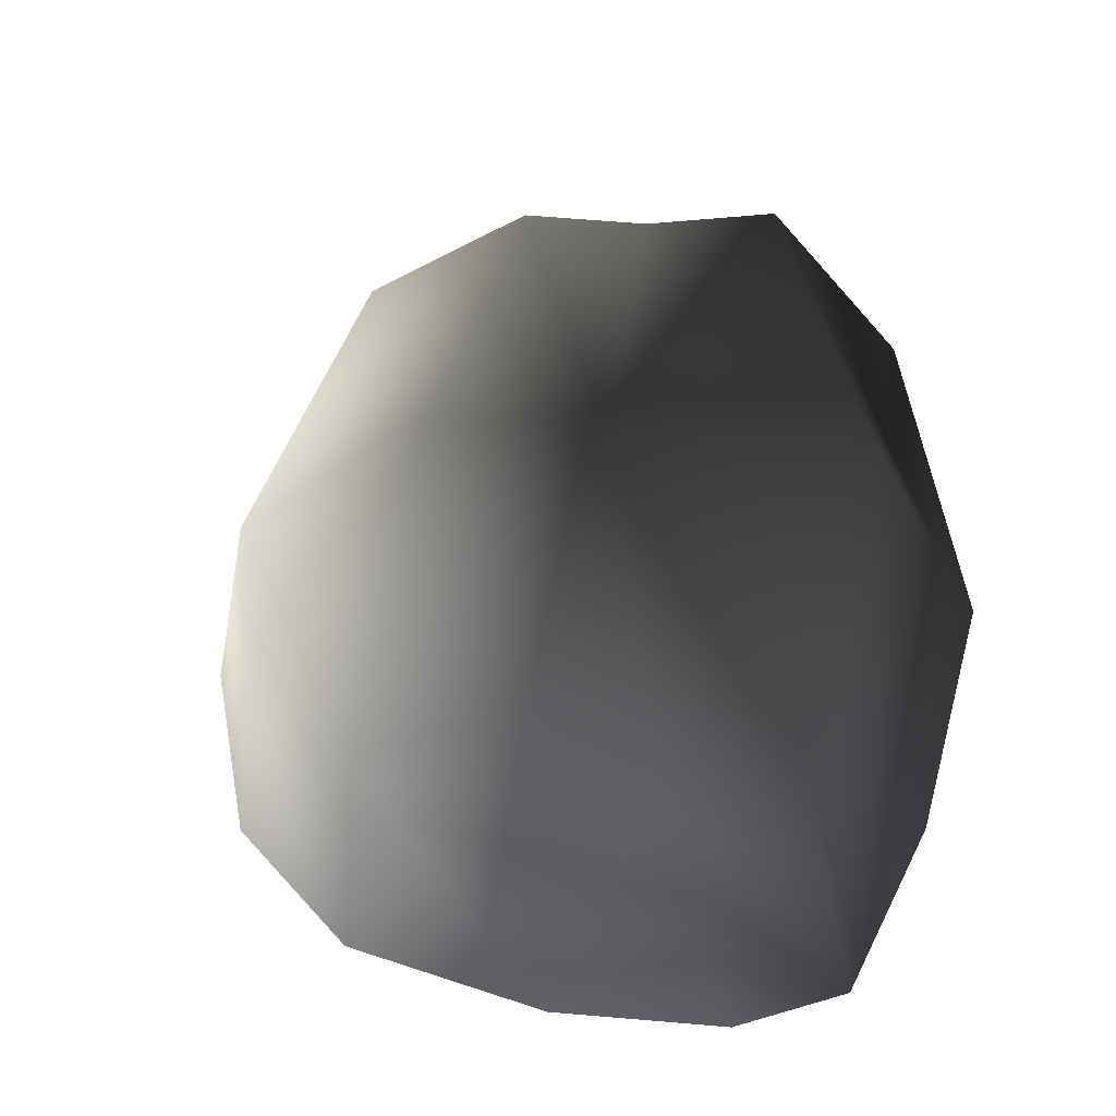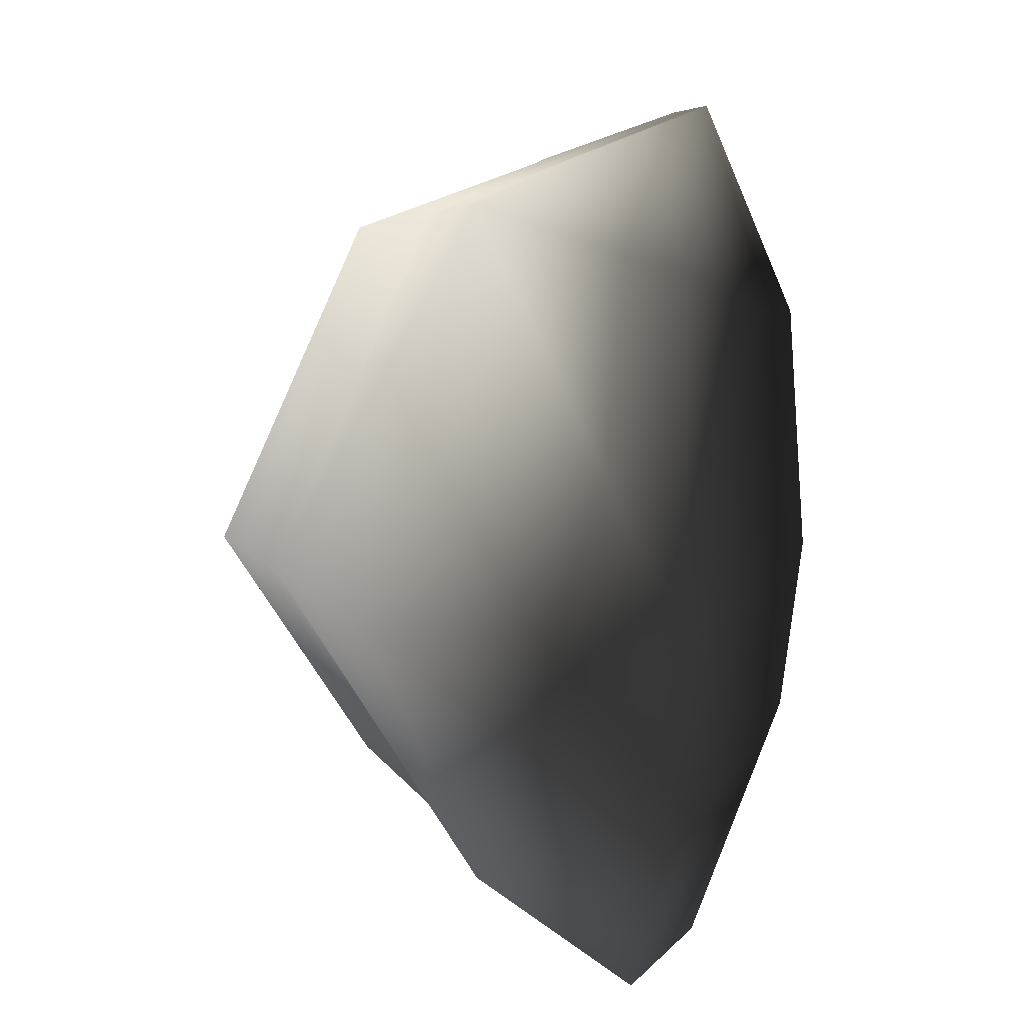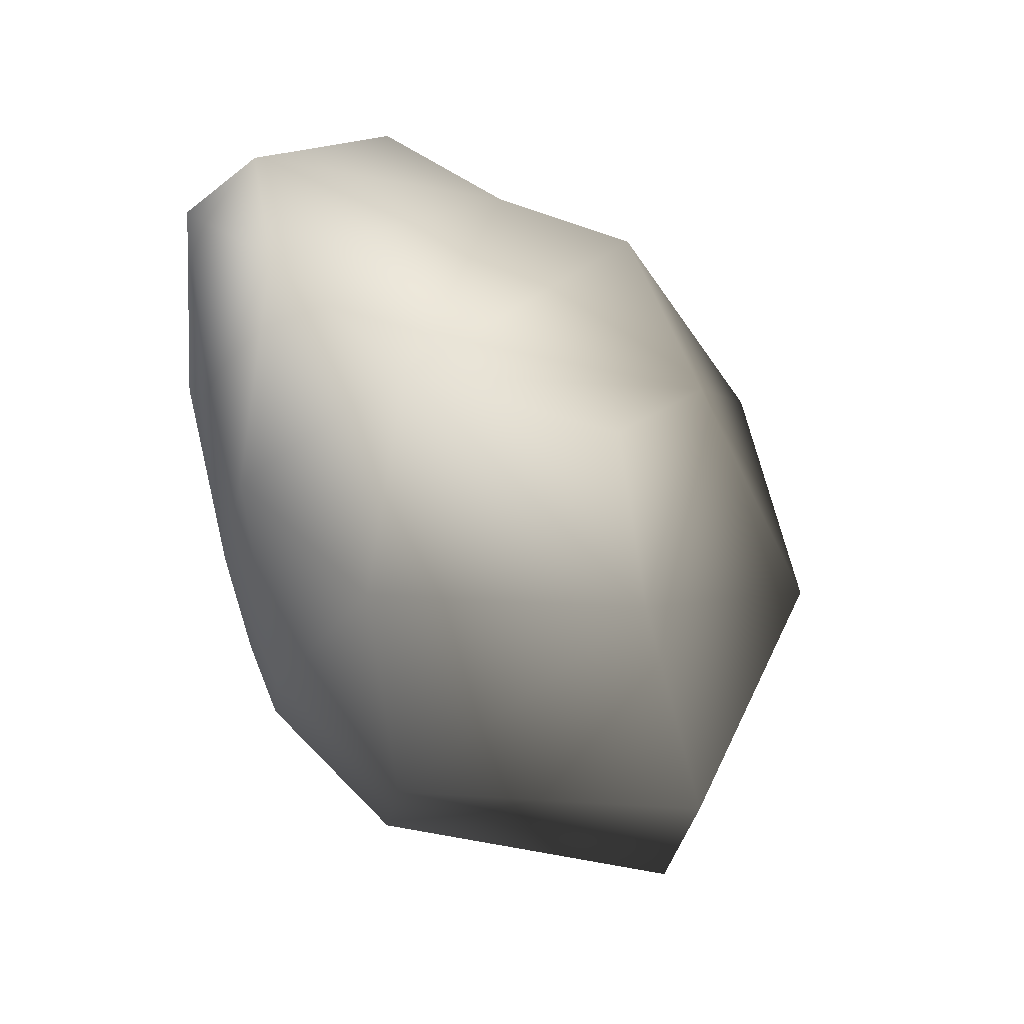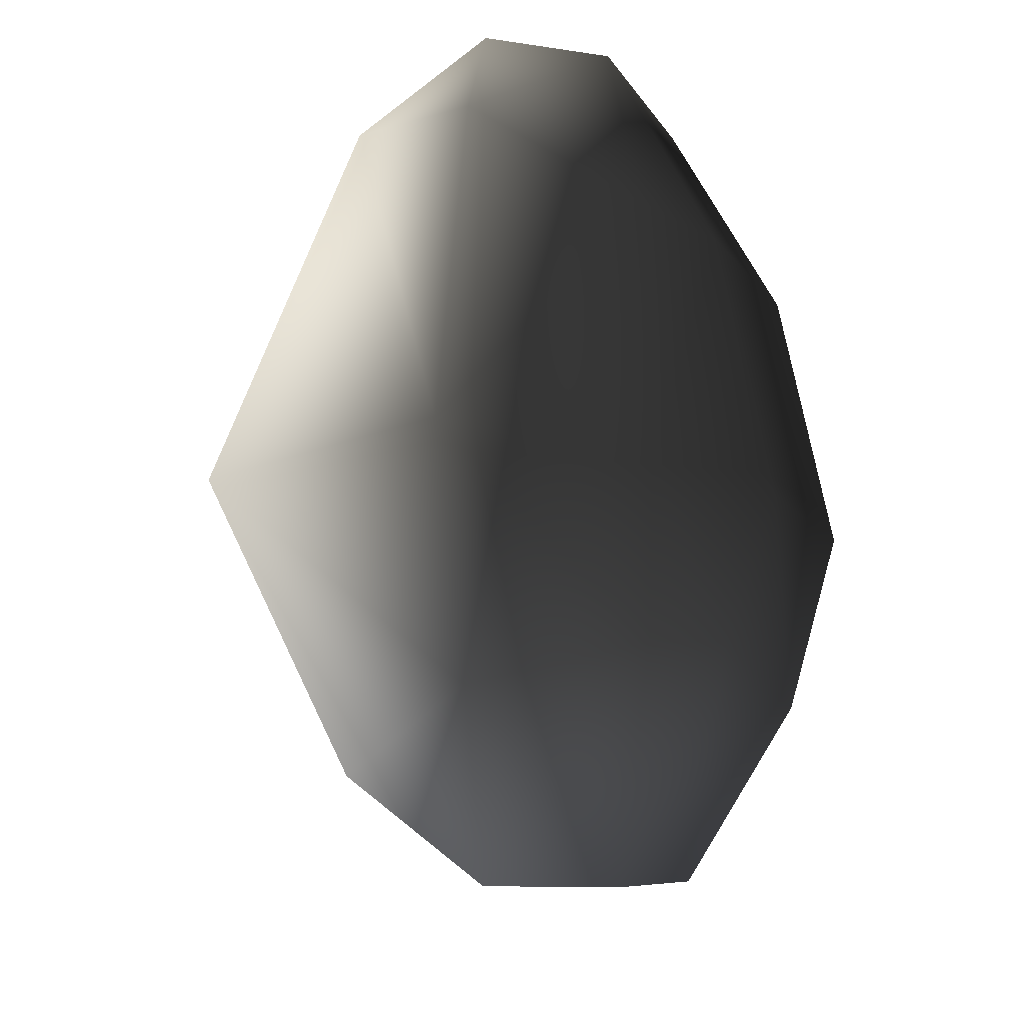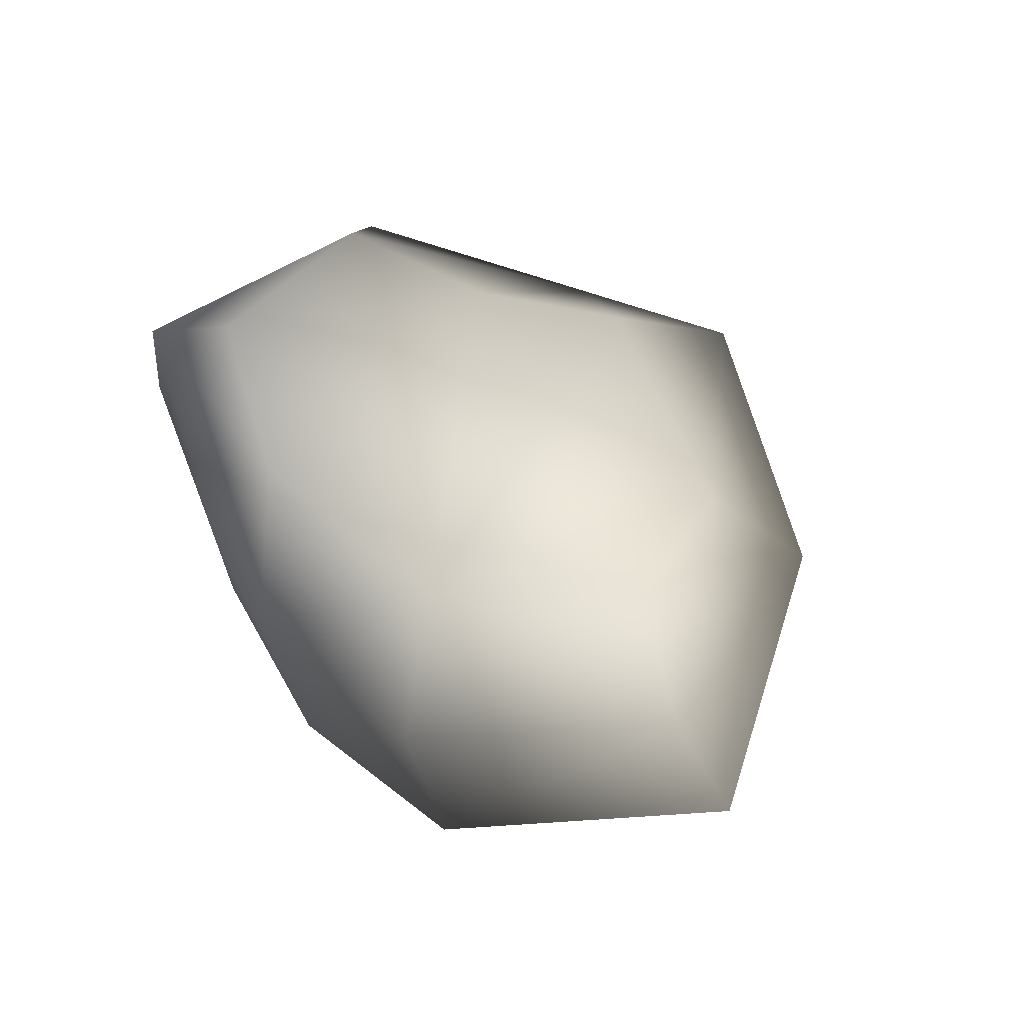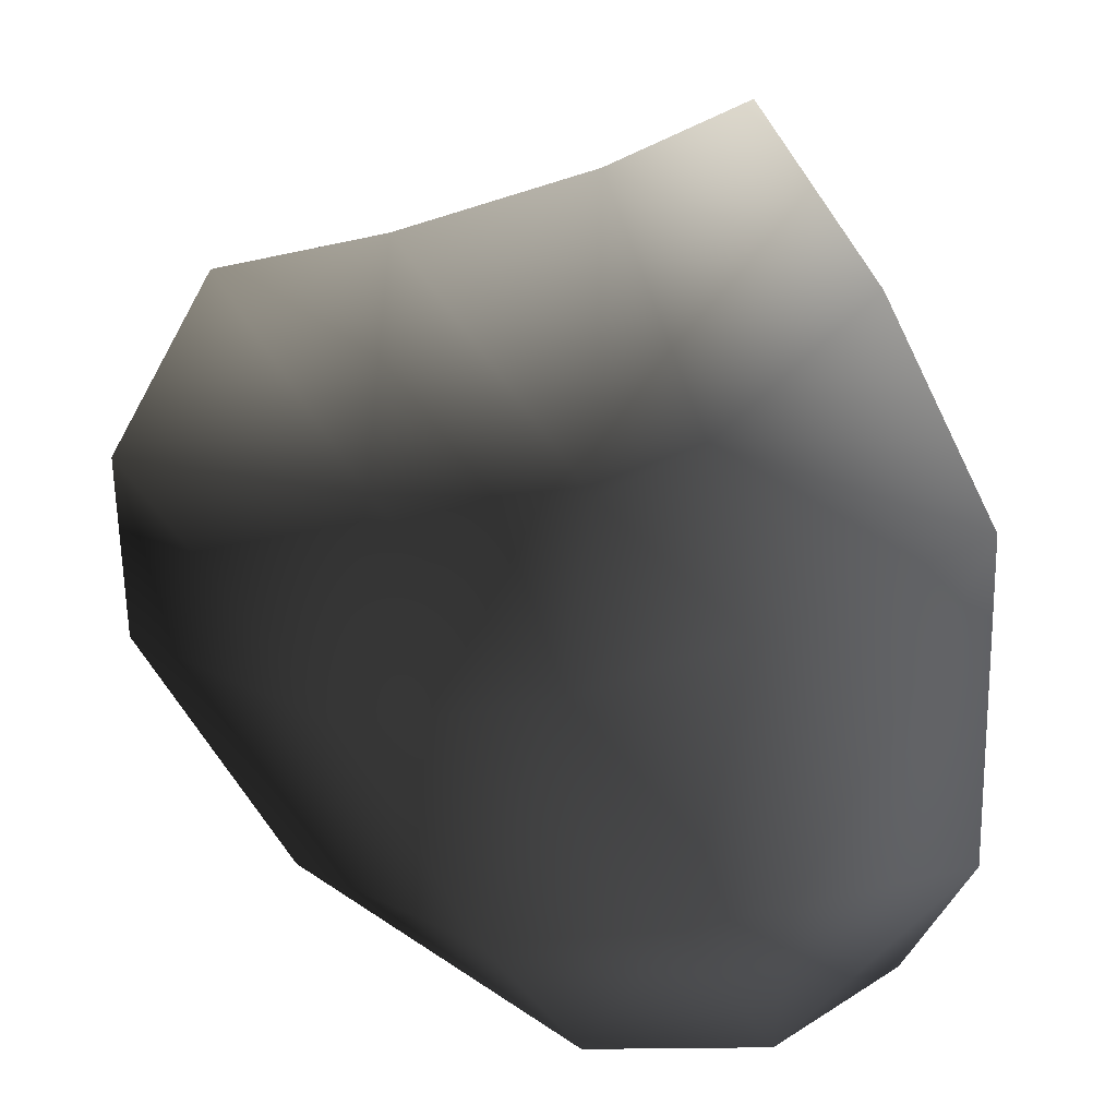
<metadata>
{"format":"obj","ext":"obj","renderer":"f3d","projection":"perspective","resolution":1024,"background":"white","views":[{"elev":-32.3,"azim":15.8,"up":"+Y"},{"elev":13.2,"azim":89.6,"up":"+Y"},{"elev":53.7,"azim":-129.6,"up":"+Y"},{"elev":-16.8,"azim":121.8,"up":"+Y"},{"elev":77.5,"azim":-137.0,"up":"+Y"},{"elev":-62.3,"azim":10.9,"up":"+Z"}]}
</metadata>
<code>
v 0.5441 -2.861 -1.098
v 0.8597 -1.265 -1.538
v 2.016 -1.695 -0.7921
v -2.846 -1.288 -0.305
v -1.56 -1.54 0.9309
v -2.173 0 1.612
v -2.173 0 1.612
v -3.079 0 -0.2591
v -2.846 -1.288 -0.305
v -2.846 -1.288 -0.305
v -3.079 0 -0.2591
v -1.58 0 -1.851
v -1.58 0 -1.851
v -3.079 0 -0.2591
v -2.418 1.888 -0.305
v -2.418 1.888 -0.305
v -1.109 1.829 -1.66
v -1.58 0 -1.851
v -2.418 1.888 -0.305
v -0.7282 3.279 -0.9672
v -1.109 1.829 -1.66
v 0.1762 1.88 -1.78
v -1.109 1.829 -1.66
v -0.7282 3.279 -0.9672
v -0.7282 3.279 -0.9672
v 0.5441 3.406 -1.098
v 0.1762 1.88 -1.78
v 0.1762 1.88 -1.78
v 0.5441 3.406 -1.098
v 0.8597 1.984 -1.538
v 2.073 2.414 -0.8329
v 0.8597 1.984 -1.538
v 0.5441 3.406 -1.098
v -1.956 -2.348 -0.1873
v -2.846 -1.288 -0.305
v -1.109 -1.379 -1.66
v -1.58 0 -1.851
v -1.109 -1.379 -1.66
v -2.846 -1.288 -0.305
v -1.109 -1.379 -1.66
v -1.58 0 -1.851
v -0.2677 0 -1.98
v -0.2677 0 -1.98
v -1.58 0 -1.851
v -1.109 1.829 -1.66
v -1.109 1.829 -1.66
v 0.1762 1.88 -1.78
v -0.2677 0 -1.98
v 0.1762 1.88 -1.78
v 0.8597 1.984 -1.538
v 0.9098 0 -1.612
v 0.9098 0 -1.612
v -0.2677 0 -1.98
v 0.1762 1.88 -1.78
v 0.1762 -1.161 -1.78
v -0.2677 0 -1.98
v 0.9098 0 -1.612
v -0.2677 0 -1.98
v 0.1762 -1.161 -1.78
v -1.109 -1.379 -1.66
v -0.7282 -2.659 -0.9672
v -1.109 -1.379 -1.66
v 0.1762 -1.161 -1.78
v -1.109 -1.379 -1.66
v -0.7282 -2.659 -0.9672
v -1.956 -2.348 -0.1873
v -1.56 -1.54 0.9309
v -1.956 -2.348 -0.1873
v -0.7282 -2.659 -0.9672
v -1.56 -1.54 0.9309
v -2.846 -1.288 -0.305
v -1.956 -2.348 -0.1873
v -1.56 2.425 0.9309
v -2.173 0 1.612
v -0.5018 0 2.541
v -2.173 0 1.612
v -1.56 2.425 0.9309
v -2.418 1.888 -0.305
v -2.418 1.888 -0.305
v -3.079 0 -0.2591
v -2.173 0 1.612
v -1.56 -1.54 0.9309
v -0.2236 -1.64 1.426
v -0.5018 0 2.541
v -0.5018 0 2.541
v -2.173 0 1.612
v -1.56 -1.54 0.9309
v -0.7282 -2.659 -0.9672
v -0.2236 -1.64 1.426
v -1.56 -1.54 0.9309
v -1.56 2.425 0.9309
v -1.719 2.842 0.01065
v -2.418 1.888 -0.305
v 0.1762 -1.161 -1.78
v 0.5441 -2.861 -1.098
v -0.7282 -2.659 -0.9672
v -0.7282 -2.659 -0.9672
v 0.5441 -2.861 -1.098
v 0.5441 -1.887 0.8744
v 0.5441 -1.887 0.8744
v -0.2236 -1.64 1.426
v -0.7282 -2.659 -0.9672
v -0.2236 -1.64 1.426
v 0.5441 -1.887 0.8744
v 0.5441 0 2.047
v 0.5441 0 2.047
v -0.5018 0 2.541
v -0.2236 -1.64 1.426
v -0.2236 2.456 1.426
v -0.5018 0 2.541
v 0.5441 0 2.047
v -0.5018 0 2.541
v -0.2236 2.456 1.426
v -1.56 2.425 0.9309
v -1.56 2.425 0.9309
v -0.2236 2.456 1.426
v -0.7282 3.279 -0.9672
v -0.7282 3.279 -0.9672
v -1.719 2.842 0.01065
v -1.56 2.425 0.9309
v -2.418 1.888 -0.305
v -1.719 2.842 0.01065
v -0.7282 3.279 -0.9672
v -0.7282 3.279 -0.9672
v -0.2236 2.456 1.426
v 0.5441 2.641 0.8744
v 0.5441 2.641 0.8744
v 0.5441 3.406 -1.098
v -0.7282 3.279 -0.9672
v 1.452 3.293 -0.5817
v 0.5441 3.406 -1.098
v 0.5441 2.641 0.8744
v 0.5441 0 2.047
v 0.5441 2.641 0.8744
v -0.2236 2.456 1.426
v 1.444 2.797 0.5483
v 0.5441 2.641 0.8744
v 0.5441 0 2.047
v 0.5441 2.641 0.8744
v 1.444 2.797 0.5483
v 1.452 3.293 -0.5817
v 2.073 2.414 -0.8329
v 1.452 3.293 -0.5817
v 1.444 2.797 0.5483
v 0.5441 3.406 -1.098
v 1.452 3.293 -0.5817
v 2.073 2.414 -0.8329
v 2.477 0 -0.8507
v 0.9098 0 -1.612
v 0.8597 1.984 -1.538
v 0.8597 -1.265 -1.538
v 0.9098 0 -1.612
v 2.477 0 -0.8507
v 0.9098 0 -1.612
v 0.8597 -1.265 -1.538
v 0.1762 -1.161 -1.78
v 0.1762 -1.161 -1.78
v 0.8597 -1.265 -1.538
v 0.5441 -2.861 -1.098
v 2.477 0 -0.8507
v 2.016 -1.695 -0.7921
v 0.8597 -1.265 -1.538
v 2.016 -1.695 -0.7921
v 1.444 -2.078 0.5483
v 1.452 -2.922 -0.5817
v 1.444 -2.078 0.5483
v 2.016 -1.695 -0.7921
v 2.179 0 1.275
v 2.016 -1.695 -0.7921
v 2.477 0 -0.8507
v 2.179 0 1.275
v 0.8597 1.984 -1.538
v 2.073 2.414 -0.8329
v 2.477 0 -0.8507
v 2.477 0 -0.8507
v 2.073 2.414 -0.8329
v 1.444 2.797 0.5483
v 1.444 2.797 0.5483
v 2.179 0 1.275
v 2.477 0 -0.8507
v 0.5441 0 2.047
v 2.179 0 1.275
v 1.444 2.797 0.5483
v 1.444 -2.078 0.5483
v 2.179 0 1.275
v 0.5441 0 2.047
v 0.5441 0 2.047
v 0.5441 -1.887 0.8744
v 1.444 -2.078 0.5483
v 1.452 -2.922 -0.5817
v 1.444 -2.078 0.5483
v 0.5441 -1.887 0.8744
v 0.5441 -1.887 0.8744
v 0.5441 -2.861 -1.098
v 1.452 -2.922 -0.5817
v 2.016 -1.695 -0.7921
v 1.452 -2.922 -0.5817
v 0.5441 -2.861 -1.098
g world_expansion06_doodads_suramar_7sr_cragrock_a04.m2_Geoset_000
f 1 2 3
f 4 5 6
f 7 8 9
f 10 11 12
f 13 14 15
f 16 17 18
f 19 20 21
f 22 23 24
f 25 26 27
f 28 29 30
f 31 32 33
f 34 35 36
f 37 38 39
f 40 41 42
f 43 44 45
f 46 47 48
f 49 50 51
f 52 53 54
f 55 56 57
f 58 59 60
f 61 62 63
f 64 65 66
f 67 68 69
f 70 71 72
f 73 74 75
f 76 77 78
f 79 80 81
f 82 83 84
f 85 86 87
f 88 89 90
f 91 92 93
f 94 95 96
f 97 98 99
f 100 101 102
f 103 104 105
f 106 107 108
f 109 110 111
f 112 113 114
f 115 116 117
f 118 119 120
f 121 122 123
f 124 125 126
f 127 128 129
f 130 131 132
f 133 134 135
f 136 137 138
f 139 140 141
f 142 143 144
f 145 146 147
f 148 149 150
f 151 152 153
f 154 155 156
f 157 158 159
f 160 161 162
f 163 164 165
f 166 167 168
f 169 170 171
f 172 173 174
f 175 176 177
f 178 179 180
f 181 182 183
f 184 185 186
f 187 188 189
f 190 191 192
f 193 194 195
f 196 197 198

</code>
